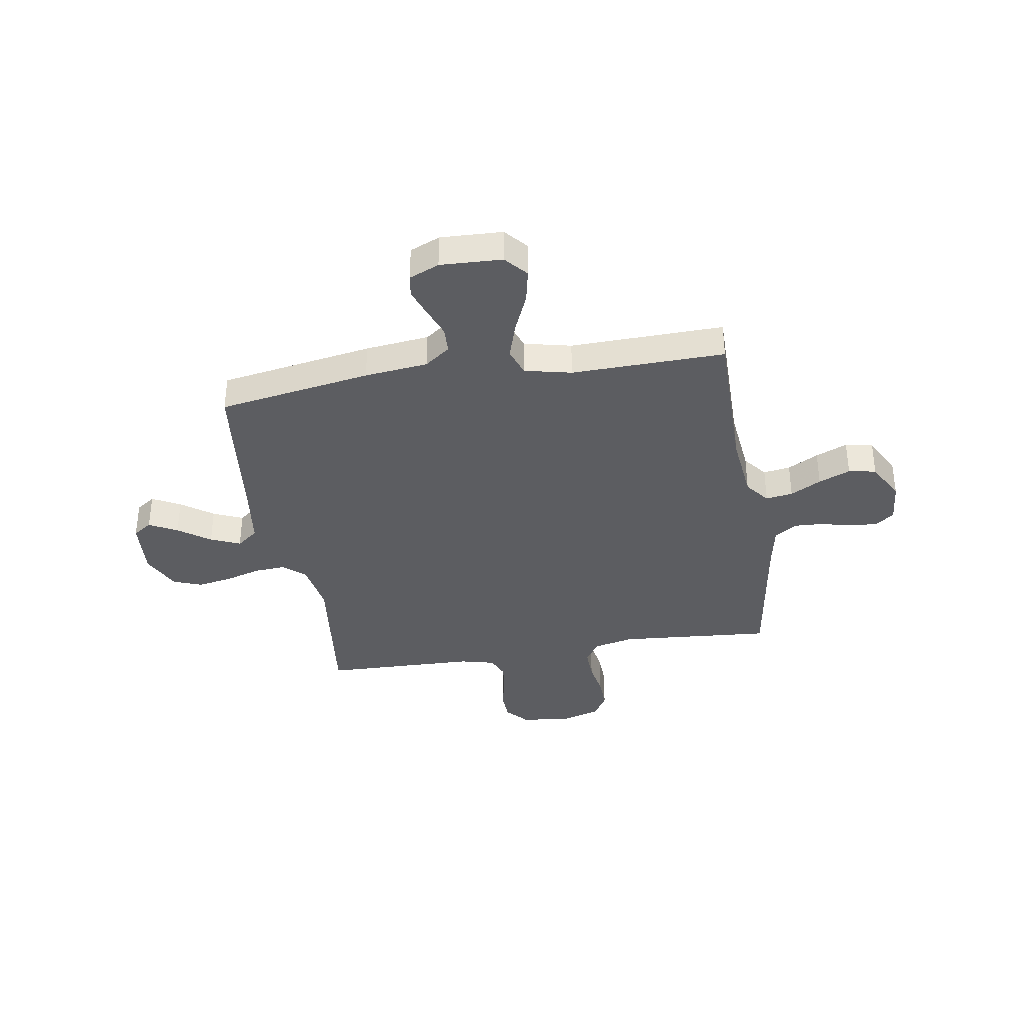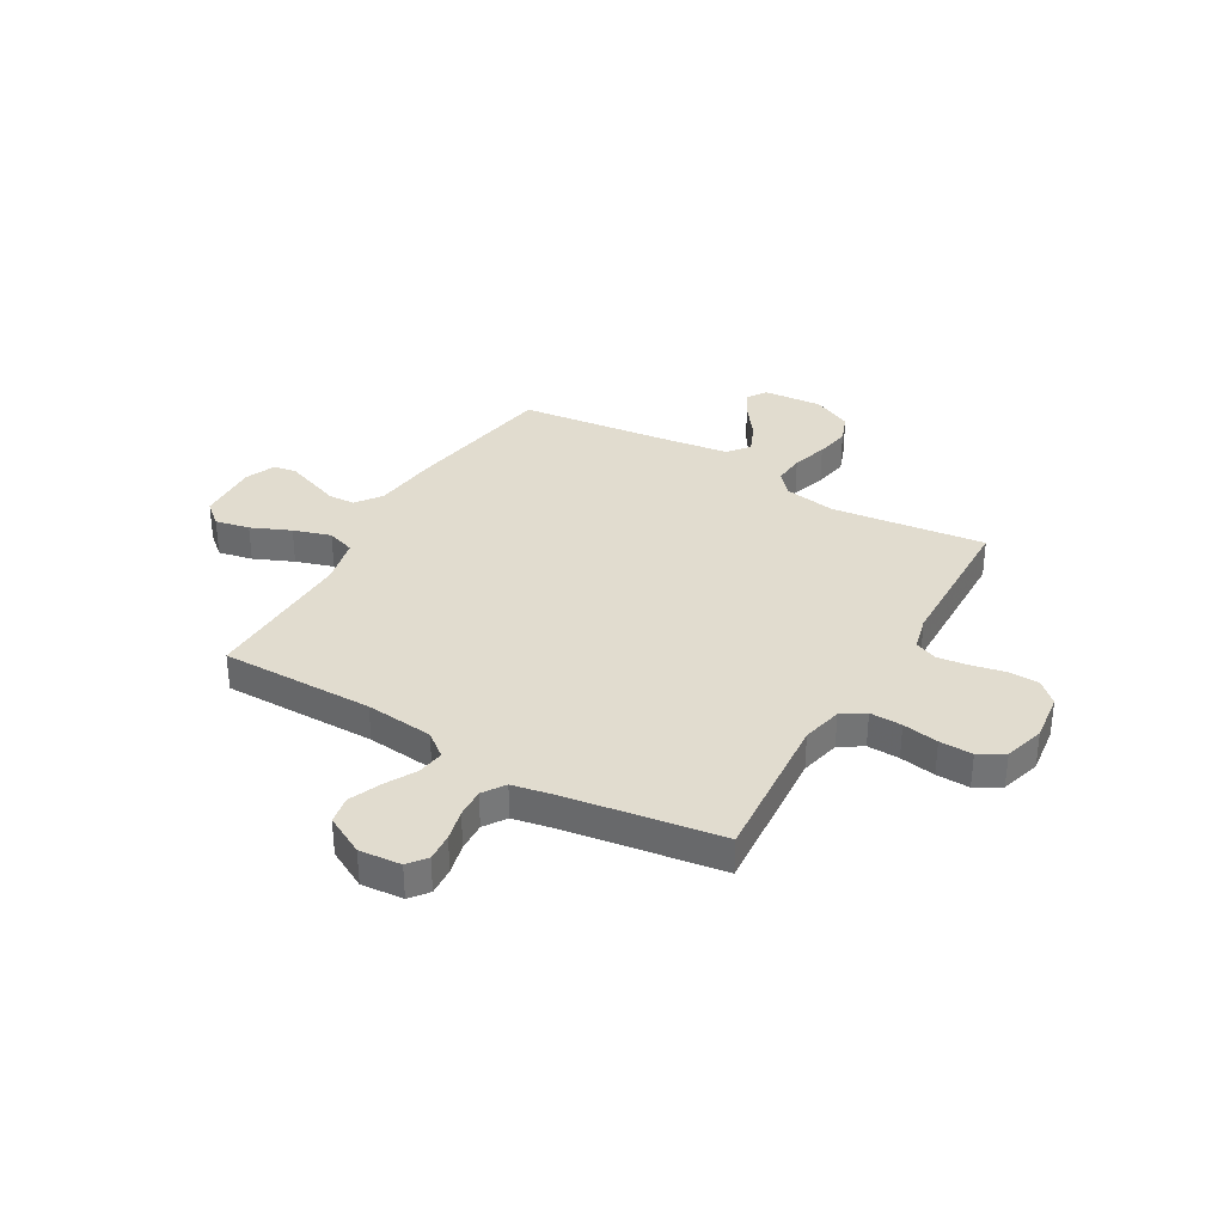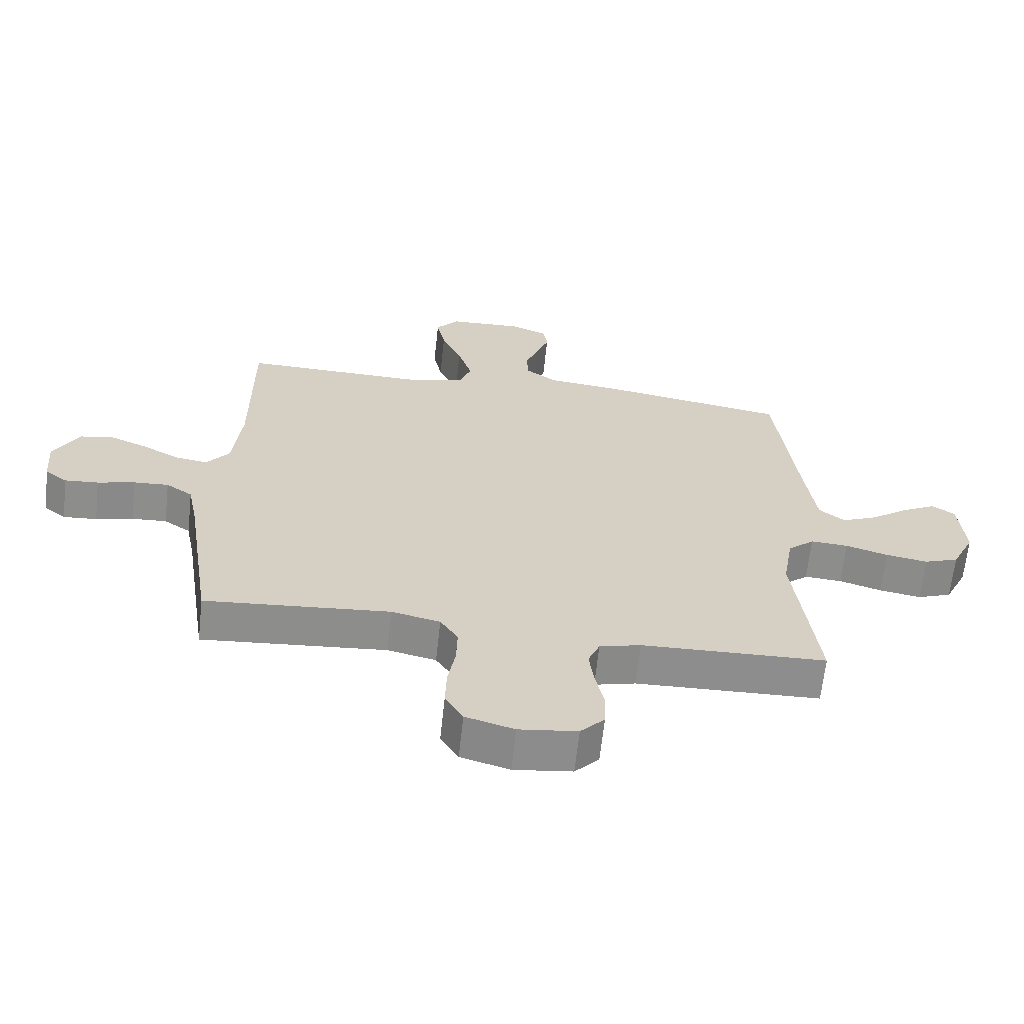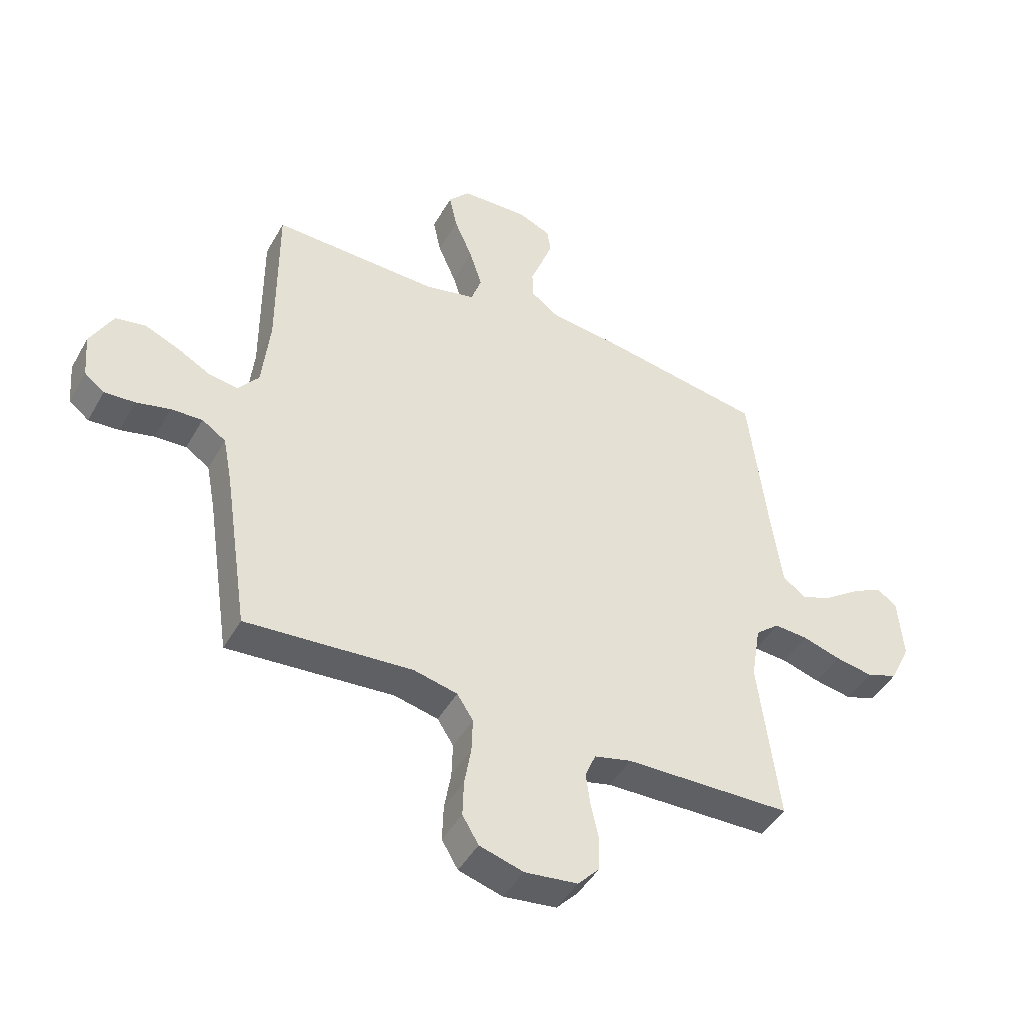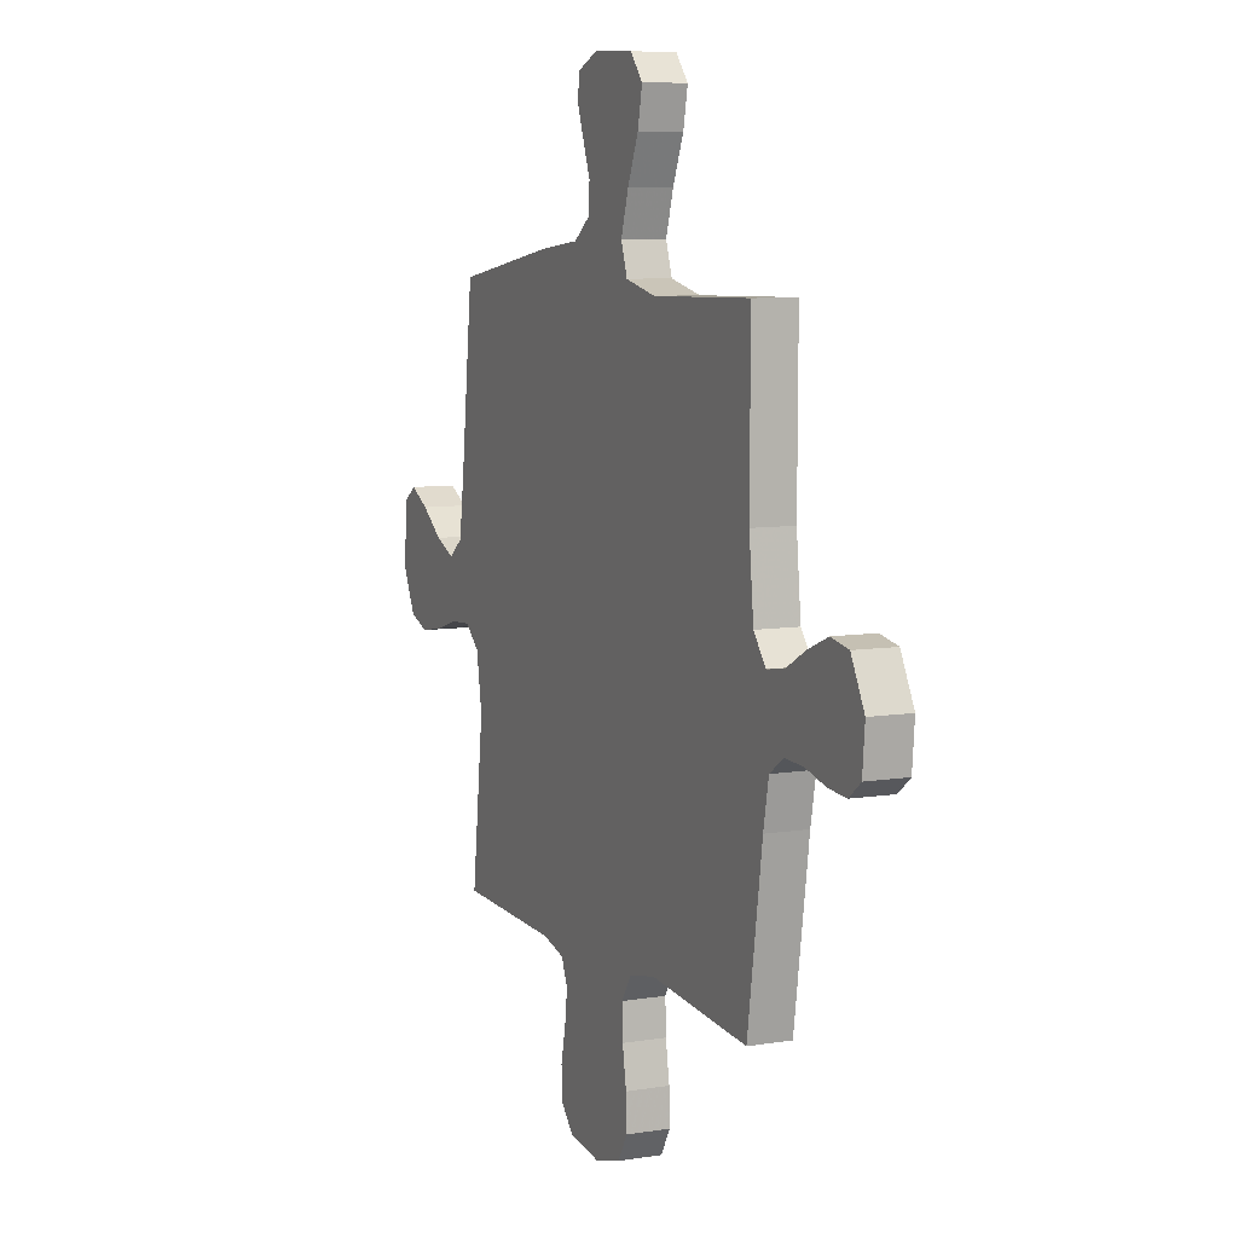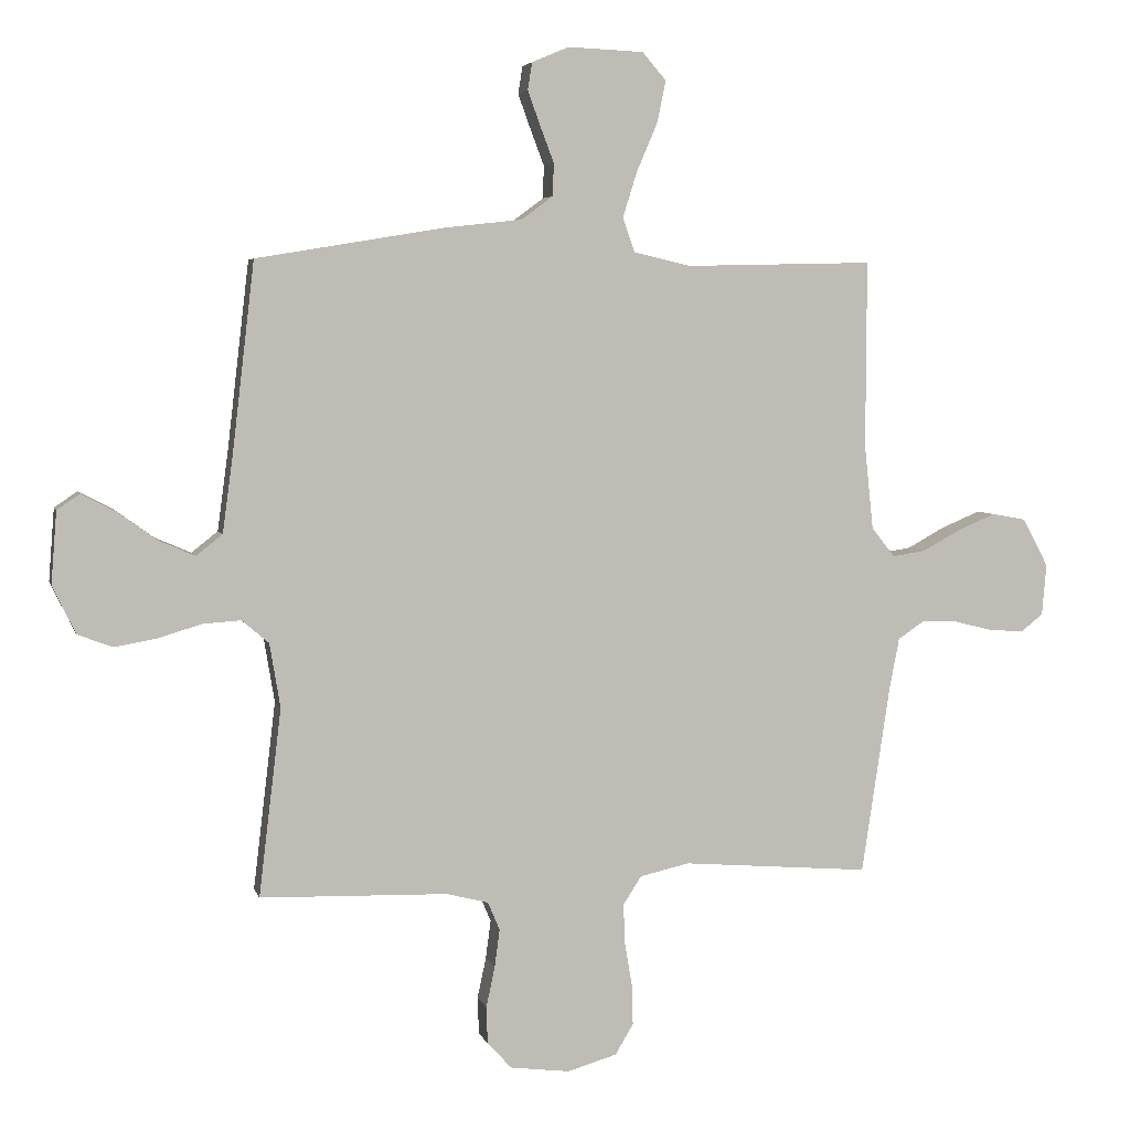
<metadata>
{"format":"obj","ext":"obj","renderer":"f3d","projection":"perspective","resolution":1024,"background":"white","views":[{"elev":-36.5,"azim":9.3,"up":"+Y"},{"elev":34.2,"azim":120.1,"up":"+Y"},{"elev":-64.6,"azim":173.8,"up":"+Z"},{"elev":-45.6,"azim":152.0,"up":"+Z"},{"elev":8.1,"azim":65.9,"up":"+Z"},{"elev":4.6,"azim":-13.4,"up":"+Z"}]}
</metadata>
<code>
v 0.5 0.07 -0.5
v 0.2 0.07 -0.476
v 0.121 0.07 -0.494
v 0.092 0.07 -0.539
v 0.094 0.07 -0.602
v 0.106 0.07 -0.672
v 0.108 0.07 -0.737
v 0.079 0.07 -0.786
v 0 0.07 -0.809
v -0.095 0.07 -0.797
v -0.134 0.07 -0.755
v -0.136 0.07 -0.696
v -0.122 0.07 -0.631
v -0.114 0.07 -0.57
v -0.133 0.07 -0.525
v -0.2 0.07 -0.508
v -0.5 0.07 -0.5
v -0.464 0.07 -0.2
v -0.481 0.07 -0.098
v -0.524 0.07 -0.061
v -0.585 0.07 -0.065
v -0.654 0.07 -0.086
v -0.722 0.07 -0.098
v -0.778 0.07 -0.077
v -0.815 0.07 0
v -0.806 0.07 0.115
v -0.769 0.07 0.14
v -0.714 0.07 0.111
v -0.652 0.07 0.066
v -0.594 0.07 0.041
v -0.552 0.07 0.074
v -0.535 0.07 0.2
v -0.5 0.07 0.5
v -0.2 0.07 0.55
v -0.076 0.07 0.564
v -0.026 0.07 0.601
v -0.024 0.07 0.653
v -0.046 0.07 0.711
v -0.066 0.07 0.766
v -0.059 0.07 0.81
v 0 0.07 0.835
v 0.121 0.07 0.83
v 0.159 0.07 0.786
v 0.145 0.07 0.719
v 0.112 0.07 0.642
v 0.089 0.07 0.569
v 0.108 0.07 0.514
v 0.2 0.07 0.493
v 0.5 0.07 0.5
v 0.499 0.07 0.2
v 0.513 0.07 0.067
v 0.55 0.07 0.02
v 0.603 0.07 0.028
v 0.663 0.07 0.061
v 0.725 0.07 0.087
v 0.779 0.07 0.077
v 0.82 0.07 0
v 0.813 0.07 -0.082
v 0.777 0.07 -0.11
v 0.722 0.07 -0.106
v 0.661 0.07 -0.091
v 0.604 0.07 -0.088
v 0.561 0.07 -0.117
v 0.545 0.07 -0.2
v 0.5 0 -0.5
v 0.2 0 -0.476
v 0.121 0 -0.494
v 0.092 0 -0.539
v 0.094 0 -0.602
v 0.106 0 -0.672
v 0.108 0 -0.737
v 0.079 0 -0.786
v 0 0 -0.809
v -0.095 0 -0.797
v -0.134 0 -0.755
v -0.136 0 -0.696
v -0.122 0 -0.631
v -0.114 0 -0.57
v -0.133 0 -0.525
v -0.2 0 -0.508
v -0.5 0 -0.5
v -0.464 0 -0.2
v -0.481 0 -0.098
v -0.524 0 -0.061
v -0.585 0 -0.065
v -0.654 0 -0.086
v -0.722 0 -0.098
v -0.778 0 -0.077
v -0.815 0 0
v -0.806 0 0.115
v -0.769 0 0.14
v -0.714 0 0.111
v -0.652 0 0.066
v -0.594 0 0.041
v -0.552 0 0.074
v -0.535 0 0.2
v -0.5 0 0.5
v -0.2 0 0.55
v -0.076 0 0.564
v -0.026 0 0.601
v -0.024 0 0.653
v -0.046 0 0.711
v -0.066 0 0.766
v -0.059 0 0.81
v 0 0 0.835
v 0.121 0 0.83
v 0.159 0 0.786
v 0.145 0 0.719
v 0.112 0 0.642
v 0.089 0 0.569
v 0.108 0 0.514
v 0.2 0 0.493
v 0.5 0 0.5
v 0.499 0 0.2
v 0.513 0 0.067
v 0.55 0 0.02
v 0.603 0 0.028
v 0.663 0 0.061
v 0.725 0 0.087
v 0.779 0 0.077
v 0.82 0 0
v 0.813 0 -0.082
v 0.777 0 -0.11
v 0.722 0 -0.106
v 0.661 0 -0.091
v 0.604 0 -0.088
v 0.561 0 -0.117
v 0.545 0 -0.2
f 59 60 61
f 58 59 61
f 57 58 61
f 56 57 61
f 55 56 61
f 54 55 61
f 53 54 61
f 52 53 61 62
f 51 52 62 63
f 48 49 50
f 47 48 50 51
f 43 44 45
f 42 43 45
f 41 42 45
f 40 41 45
f 39 40 45
f 38 39 45
f 37 38 45
f 36 37 45 46
f 35 36 46 47
f 51 63 64
f 47 51 64
f 35 47 64
f 34 35 64
f 33 34 64
f 32 33 64
f 27 28 29
f 26 27 29
f 25 26 29
f 24 25 29
f 23 24 29
f 22 23 29
f 21 22 29
f 20 21 29 30
f 16 17 18
f 15 16 18 19
f 11 12 13
f 10 11 13
f 9 10 13
f 8 9 13
f 7 8 13
f 6 7 13
f 5 6 13
f 4 5 13 14
f 3 4 14 15
f 64 1 2
f 32 64 2
f 31 32 2
f 31 2 3
f 30 31 3
f 20 30 3
f 19 20 3
f 3 15 19
f 125 124 123
f 125 123 122
f 125 122 121
f 125 121 120
f 125 120 119
f 125 119 118
f 125 118 117
f 126 125 117 116
f 127 126 116 115
f 114 113 112
f 115 114 112 111
f 109 108 107
f 109 107 106
f 109 106 105
f 109 105 104
f 109 104 103
f 109 103 102
f 109 102 101
f 110 109 101 100
f 111 110 100 99
f 128 127 115
f 128 115 111
f 128 111 99
f 128 99 98
f 128 98 97
f 128 97 96
f 93 92 91
f 93 91 90
f 93 90 89
f 93 89 88
f 93 88 87
f 93 87 86
f 93 86 85
f 94 93 85 84
f 82 81 80
f 83 82 80 79
f 77 76 75
f 77 75 74
f 77 74 73
f 77 73 72
f 77 72 71
f 77 71 70
f 77 70 69
f 78 77 69 68
f 79 78 68 67
f 66 65 128
f 66 128 96
f 66 96 95
f 67 66 95
f 67 95 94
f 67 94 84
f 67 84 83
f 83 79 67
f 1 65 66 2
f 2 66 67 3
f 3 67 68 4
f 4 68 69 5
f 5 69 70 6
f 6 70 71 7
f 7 71 72 8
f 8 72 73 9
f 9 73 74 10
f 10 74 75 11
f 11 75 76 12
f 12 76 77 13
f 13 77 78 14
f 14 78 79 15
f 15 79 80 16
f 16 80 81 17
f 17 81 82 18
f 18 82 83 19
f 19 83 84 20
f 20 84 85 21
f 21 85 86 22
f 22 86 87 23
f 23 87 88 24
f 24 88 89 25
f 25 89 90 26
f 26 90 91 27
f 27 91 92 28
f 28 92 93 29
f 29 93 94 30
f 30 94 95 31
f 31 95 96 32
f 32 96 97 33
f 33 97 98 34
f 34 98 99 35
f 35 99 100 36
f 36 100 101 37
f 37 101 102 38
f 38 102 103 39
f 39 103 104 40
f 40 104 105 41
f 41 105 106 42
f 42 106 107 43
f 43 107 108 44
f 44 108 109 45
f 45 109 110 46
f 46 110 111 47
f 47 111 112 48
f 48 112 113 49
f 49 113 114 50
f 50 114 115 51
f 51 115 116 52
f 52 116 117 53
f 53 117 118 54
f 54 118 119 55
f 55 119 120 56
f 56 120 121 57
f 57 121 122 58
f 58 122 123 59
f 59 123 124 60
f 60 124 125 61
f 61 125 126 62
f 62 126 127 63
f 63 127 128 64
f 64 128 65 1

</code>
